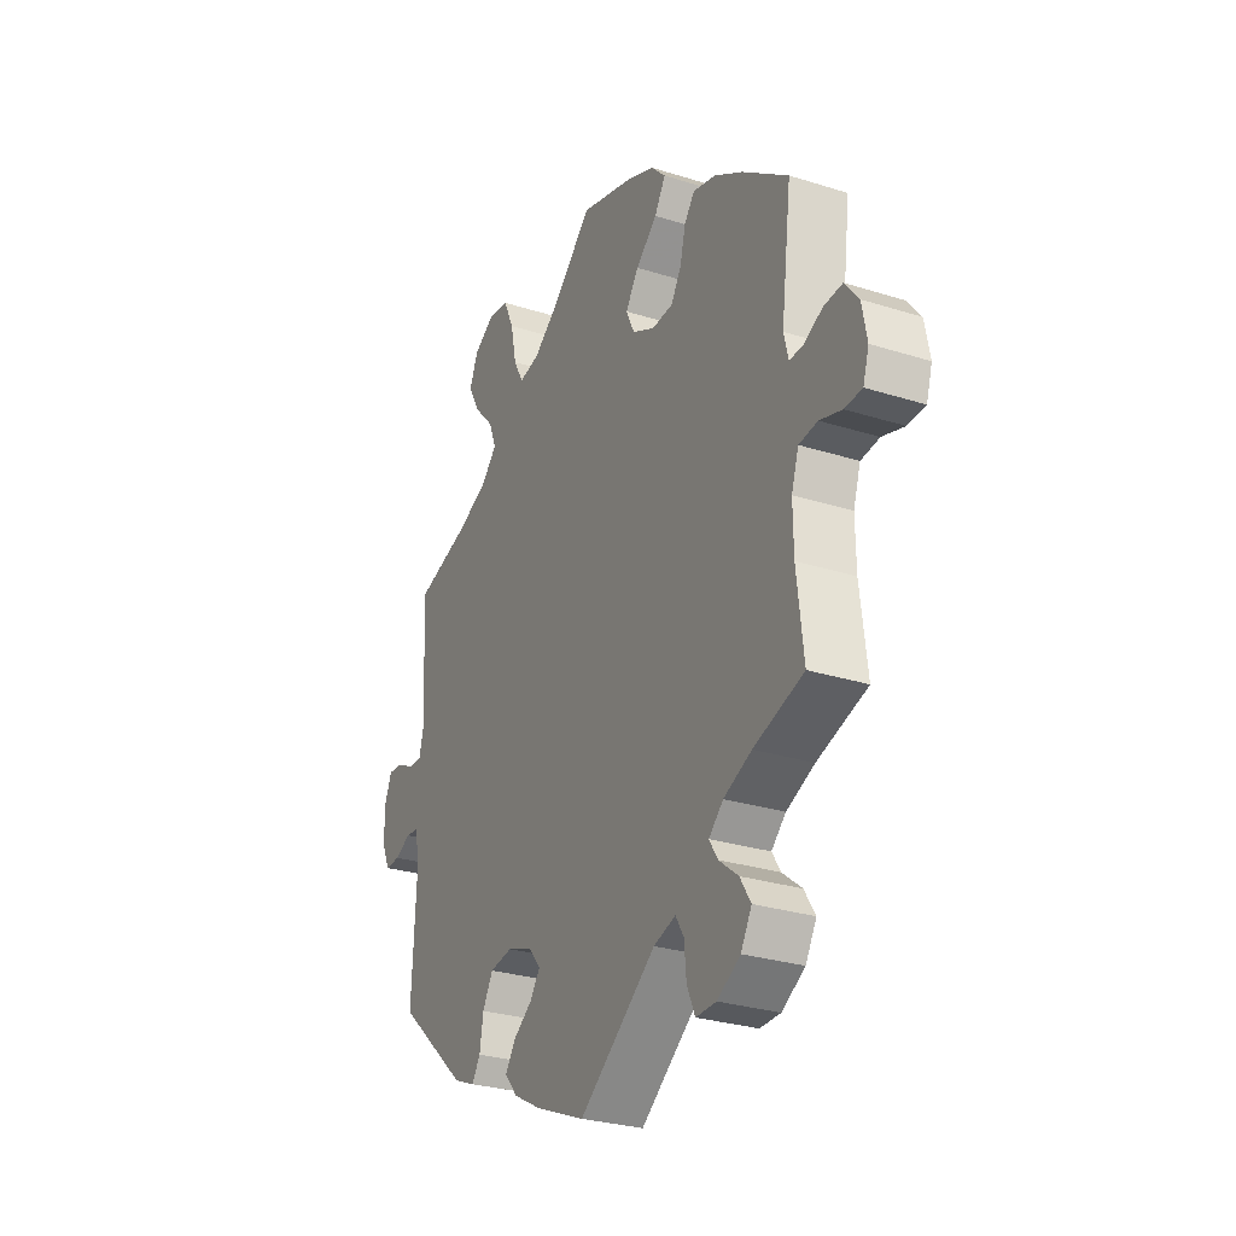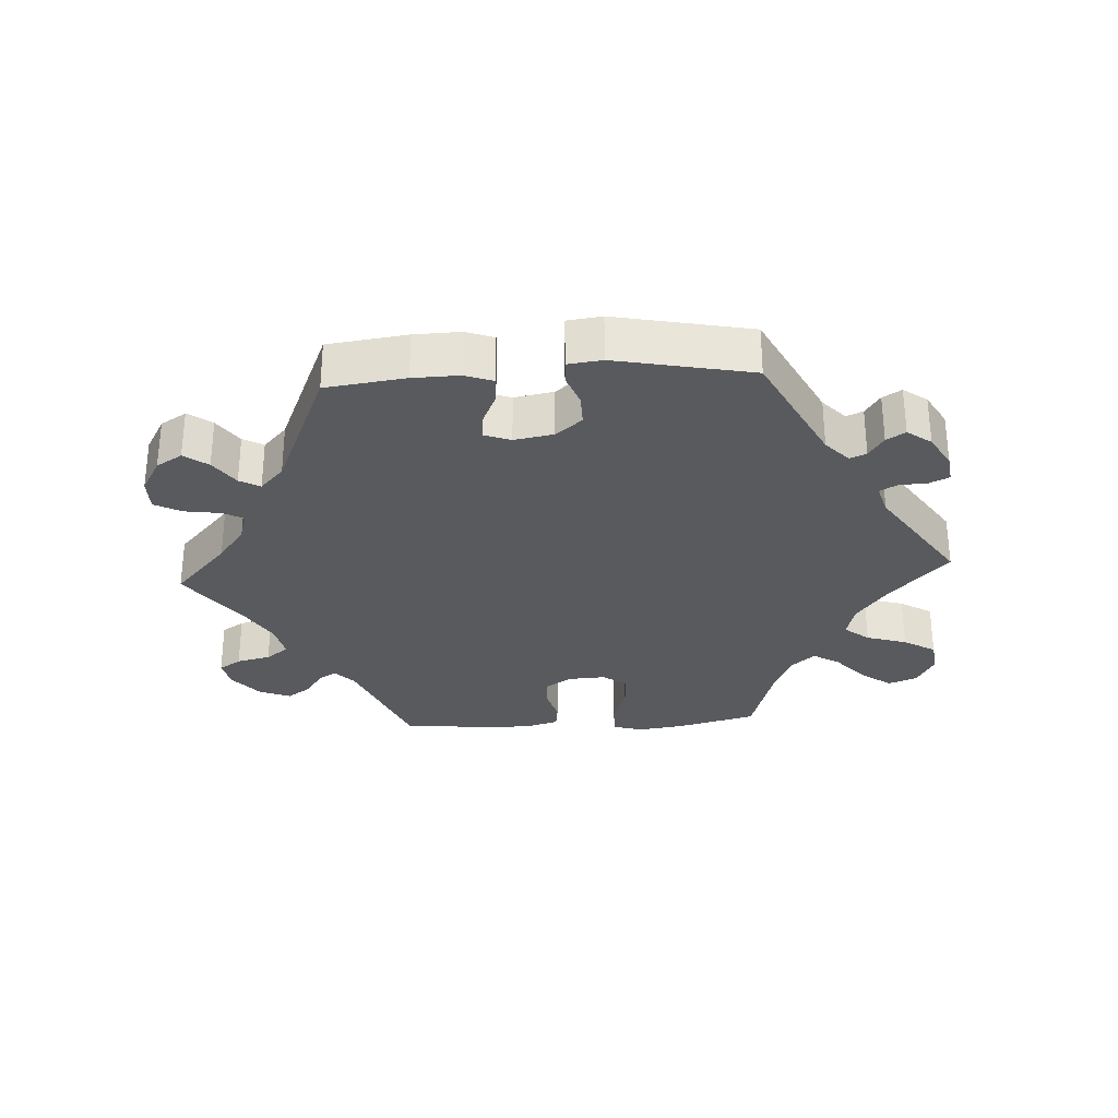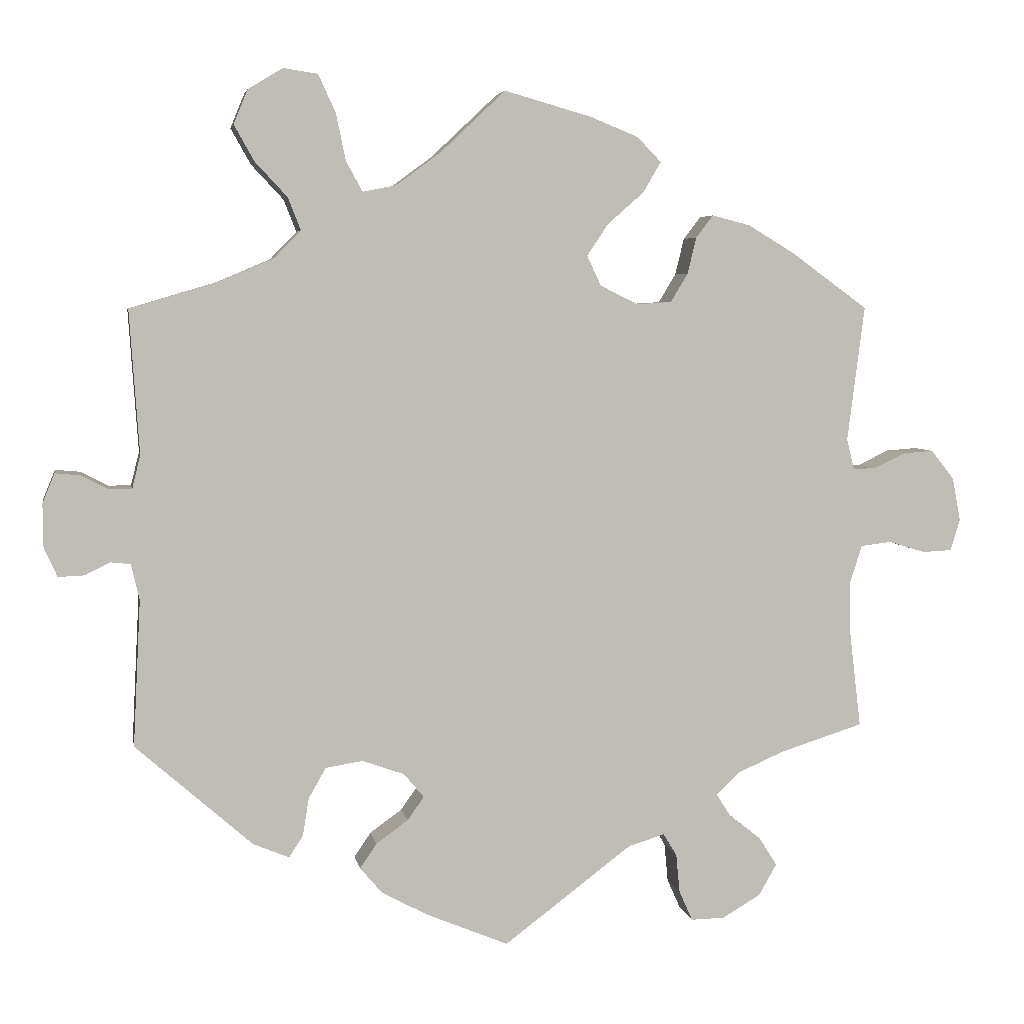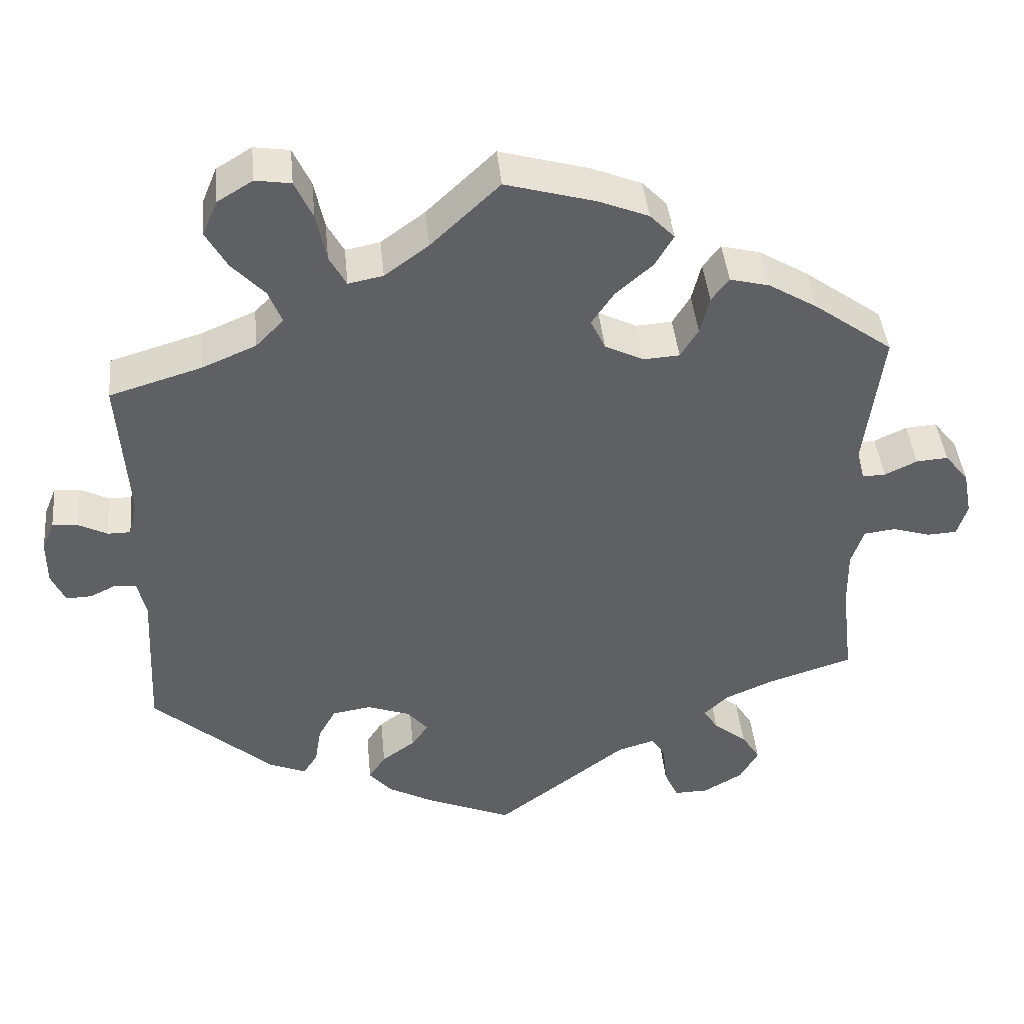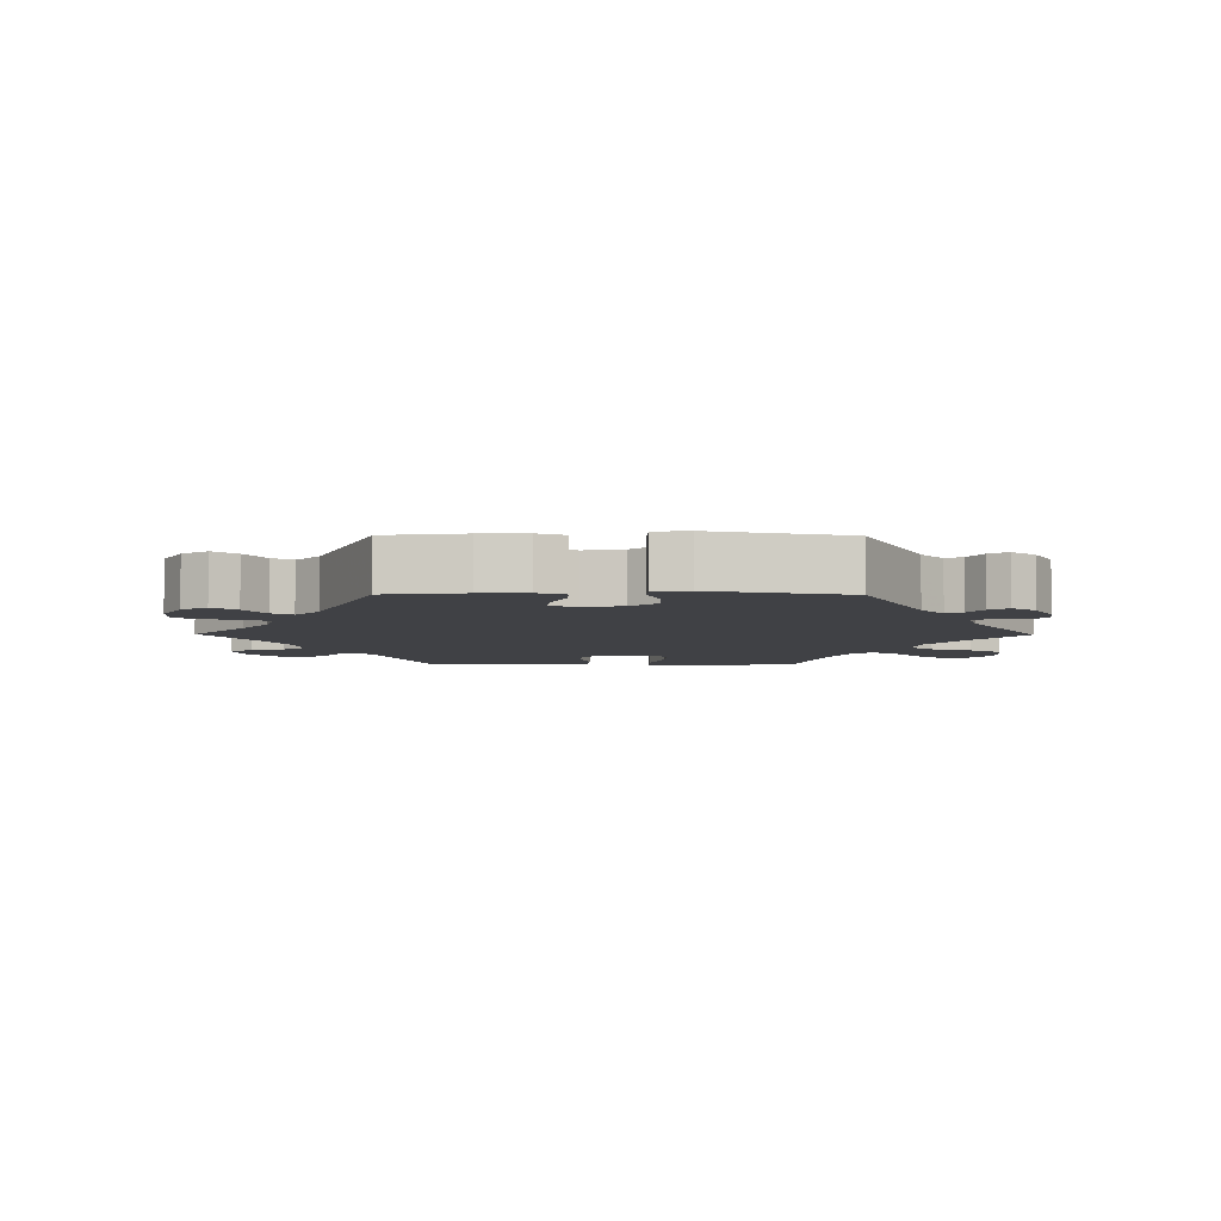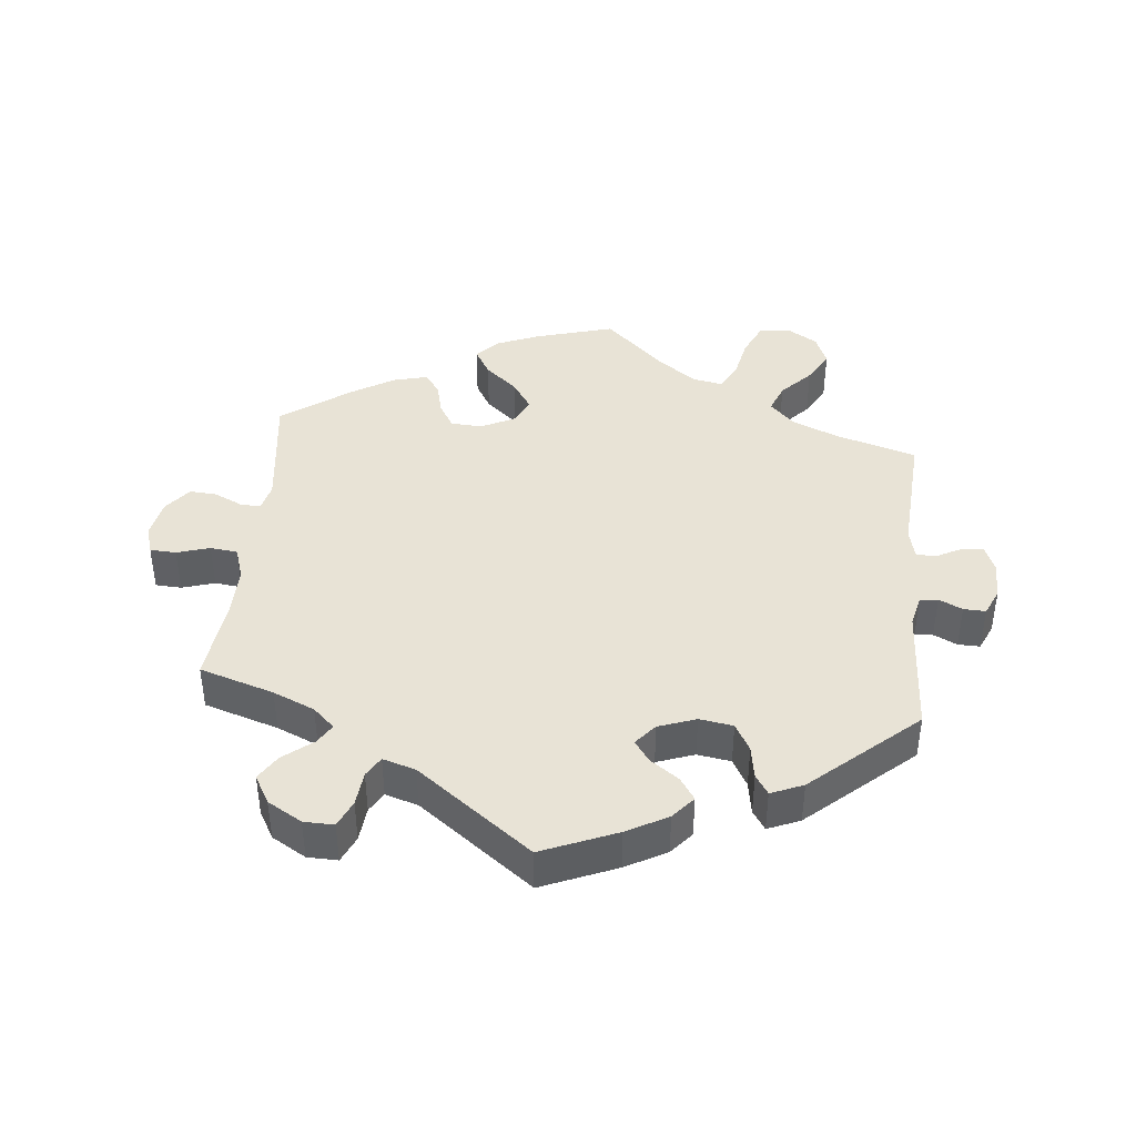
<metadata>
{"format":"obj","ext":"obj","renderer":"f3d","projection":"perspective","resolution":1024,"background":"white","views":[{"elev":-28.4,"azim":64.5,"up":"+Z"},{"elev":-30.5,"azim":-146.7,"up":"+Y"},{"elev":4.8,"azim":-10.0,"up":"+Z"},{"elev":42.5,"azim":-5.5,"up":"+Z"},{"elev":-5.9,"azim":-150.5,"up":"+Y"},{"elev":41.6,"azim":-174.4,"up":"+Y"}]}
</metadata>
<code>
v 0.39 0.07 -0.324
v 0.328 0.07 -0.351
v 0.296 0.07 -0.381
v 0.315 0.07 -0.411
v 0.358 0.07 -0.445
v 0.382 0.07 -0.483
v 0.358 0.07 -0.525
v 0.307 0.07 -0.555
v 0.262 0.07 -0.556
v 0.244 0.07 -0.516
v 0.239 0.07 -0.464
v 0.221 0.07 -0.434
v 0.172 0.07 -0.449
v 0.001 0.07 -0.578
v -0.11 0.07 -0.532
v -0.171 0.07 -0.499
v -0.2 0.07 -0.465
v -0.178 0.07 -0.432
v -0.135 0.07 -0.401
v -0.113 0.07 -0.37
v -0.14 0.07 -0.338
v -0.196 0.07 -0.318
v -0.246 0.07 -0.326
v -0.269 0.07 -0.367
v -0.277 0.07 -0.417
v -0.296 0.07 -0.446
v -0.344 0.07 -0.426
v -0.5 0.07 -0.289
v -0.49 0.07 -0.094
v -0.501 0.07 -0.046
v -0.528 0.07 -0.043
v -0.563 0.07 -0.06
v -0.596 0.07 -0.061
v -0.614 0.07 -0.021
v -0.614 0.07 0.036
v -0.598 0.07 0.075
v -0.565 0.07 0.072
v -0.528 0.07 0.053
v -0.498 0.07 0.053
v -0.487 0.07 0.098
v -0.5 0.07 0.289
v -0.38 0.07 0.325
v -0.31 0.07 0.355
v -0.274 0.07 0.392
v -0.291 0.07 0.435
v -0.334 0.07 0.481
v -0.361 0.07 0.529
v -0.342 0.07 0.575
v -0.296 0.07 0.603
v -0.25 0.07 0.596
v -0.227 0.07 0.546
v -0.214 0.07 0.483
v -0.192 0.07 0.443
v -0.147 0.07 0.452
v -0.09 0.07 0.494
v -0.001 0.07 0.578
v 0.116 0.07 0.545
v 0.18 0.07 0.519
v 0.212 0.07 0.486
v 0.188 0.07 0.445
v 0.14 0.07 0.403
v 0.111 0.07 0.36
v 0.13 0.07 0.32
v 0.18 0.07 0.295
v 0.227 0.07 0.298
v 0.25 0.07 0.336
v 0.262 0.07 0.385
v 0.285 0.07 0.415
v 0.336 0.07 0.402
v 0.399 0.07 0.364
v 0.501 0.07 0.29
v 0.478 0.07 0.109
v 0.488 0.07 0.068
v 0.518 0.07 0.069
v 0.56 0.07 0.089
v 0.601 0.07 0.092
v 0.632 0.07 0.053
v 0.643 0.07 -0.005
v 0.63 0.07 -0.047
v 0.591 0.07 -0.049
v 0.542 0.07 -0.034
v 0.501 0.07 -0.039
v 0.485 0.07 -0.088
v 0.486 0.07 -0.163
v 0.501 0.07 -0.289
v 0.39 0 -0.324
v 0.328 0 -0.351
v 0.296 0 -0.381
v 0.315 0 -0.411
v 0.358 0 -0.445
v 0.382 0 -0.483
v 0.358 0 -0.525
v 0.307 0 -0.555
v 0.262 0 -0.556
v 0.244 0 -0.516
v 0.239 0 -0.464
v 0.221 0 -0.434
v 0.172 0 -0.449
v 0.001 0 -0.578
v -0.11 0 -0.532
v -0.171 0 -0.499
v -0.2 0 -0.465
v -0.178 0 -0.432
v -0.135 0 -0.401
v -0.113 0 -0.37
v -0.14 0 -0.338
v -0.196 0 -0.318
v -0.246 0 -0.326
v -0.269 0 -0.367
v -0.277 0 -0.417
v -0.296 0 -0.446
v -0.344 0 -0.426
v -0.5 0 -0.289
v -0.49 0 -0.094
v -0.501 0 -0.046
v -0.528 0 -0.043
v -0.563 0 -0.06
v -0.596 0 -0.061
v -0.614 0 -0.021
v -0.614 0 0.036
v -0.598 0 0.075
v -0.565 0 0.072
v -0.528 0 0.053
v -0.498 0 0.053
v -0.487 0 0.098
v -0.5 0 0.289
v -0.38 0 0.325
v -0.31 0 0.355
v -0.274 0 0.392
v -0.291 0 0.435
v -0.334 0 0.481
v -0.361 0 0.529
v -0.342 0 0.575
v -0.296 0 0.603
v -0.25 0 0.596
v -0.227 0 0.546
v -0.214 0 0.483
v -0.192 0 0.443
v -0.147 0 0.452
v -0.09 0 0.494
v -0.001 0 0.578
v 0.116 0 0.545
v 0.18 0 0.519
v 0.212 0 0.486
v 0.188 0 0.445
v 0.14 0 0.403
v 0.111 0 0.36
v 0.13 0 0.32
v 0.18 0 0.295
v 0.227 0 0.298
v 0.25 0 0.336
v 0.262 0 0.385
v 0.285 0 0.415
v 0.336 0 0.402
v 0.399 0 0.364
v 0.501 0 0.29
v 0.478 0 0.109
v 0.488 0 0.068
v 0.518 0 0.069
v 0.56 0 0.089
v 0.601 0 0.092
v 0.632 0 0.053
v 0.643 0 -0.005
v 0.63 0 -0.047
v 0.591 0 -0.049
v 0.542 0 -0.034
v 0.501 0 -0.039
v 0.485 0 -0.088
v 0.486 0 -0.163
v 0.501 0 -0.289
f 84 85 1
f 83 84 1 2
f 82 83 2 3
f 78 79 80 81
f 78 81 82
f 77 78 82
f 74 75 76 77
f 73 74 77 82
f 72 73 82 3
f 70 71 72 3
f 66 67 68 69
f 65 66 69 70
f 58 59 60 61
f 58 61 62
f 55 56 57 58
f 54 55 58 62
f 53 54 62 63
f 49 50 51 52
f 49 52 53
f 48 49 53
f 45 46 47 48
f 44 45 48 53
f 43 44 53 63
f 40 41 42
f 39 40 42 43
f 35 36 37 38
f 35 38 39
f 34 35 39
f 31 32 33 34
f 30 31 34 39
f 29 30 39 43
f 24 25 26 27
f 23 24 27 28
f 22 23 28 29
f 16 17 18 19
f 16 19 20
f 13 14 15 16
f 12 13 16 20
f 8 9 10 11
f 8 11 12
f 7 8 12
f 4 5 6 7
f 3 4 7 12
f 65 70 3 12
f 29 43 63 64
f 21 22 29 64
f 21 64 65
f 12 20 21 65
f 86 170 169
f 87 86 169 168
f 88 87 168 167
f 166 165 164 163
f 167 166 163
f 167 163 162
f 162 161 160 159
f 167 162 159 158
f 88 167 158 157
f 88 157 156 155
f 154 153 152 151
f 155 154 151 150
f 146 145 144 143
f 147 146 143
f 143 142 141 140
f 147 143 140 139
f 148 147 139 138
f 137 136 135 134
f 138 137 134
f 138 134 133
f 133 132 131 130
f 138 133 130 129
f 148 138 129 128
f 127 126 125
f 128 127 125 124
f 123 122 121 120
f 124 123 120
f 124 120 119
f 119 118 117 116
f 124 119 116 115
f 128 124 115 114
f 112 111 110 109
f 113 112 109 108
f 114 113 108 107
f 104 103 102 101
f 105 104 101
f 101 100 99 98
f 105 101 98 97
f 96 95 94 93
f 97 96 93
f 97 93 92
f 92 91 90 89
f 97 92 89 88
f 97 88 155 150
f 149 148 128 114
f 149 114 107 106
f 150 149 106
f 150 106 105 97
f 1 86 87 2
f 2 87 88 3
f 3 88 89 4
f 4 89 90 5
f 5 90 91 6
f 6 91 92 7
f 7 92 93 8
f 8 93 94 9
f 9 94 95 10
f 10 95 96 11
f 11 96 97 12
f 12 97 98 13
f 13 98 99 14
f 14 99 100 15
f 15 100 101 16
f 16 101 102 17
f 17 102 103 18
f 18 103 104 19
f 19 104 105 20
f 20 105 106 21
f 21 106 107 22
f 22 107 108 23
f 23 108 109 24
f 24 109 110 25
f 25 110 111 26
f 26 111 112 27
f 27 112 113 28
f 28 113 114 29
f 29 114 115 30
f 30 115 116 31
f 31 116 117 32
f 32 117 118 33
f 33 118 119 34
f 34 119 120 35
f 35 120 121 36
f 36 121 122 37
f 37 122 123 38
f 38 123 124 39
f 39 124 125 40
f 40 125 126 41
f 41 126 127 42
f 42 127 128 43
f 43 128 129 44
f 44 129 130 45
f 45 130 131 46
f 46 131 132 47
f 47 132 133 48
f 48 133 134 49
f 49 134 135 50
f 50 135 136 51
f 51 136 137 52
f 52 137 138 53
f 53 138 139 54
f 54 139 140 55
f 55 140 141 56
f 56 141 142 57
f 57 142 143 58
f 58 143 144 59
f 59 144 145 60
f 60 145 146 61
f 61 146 147 62
f 62 147 148 63
f 63 148 149 64
f 64 149 150 65
f 65 150 151 66
f 66 151 152 67
f 67 152 153 68
f 68 153 154 69
f 69 154 155 70
f 70 155 156 71
f 71 156 157 72
f 72 157 158 73
f 73 158 159 74
f 74 159 160 75
f 75 160 161 76
f 76 161 162 77
f 77 162 163 78
f 78 163 164 79
f 79 164 165 80
f 80 165 166 81
f 81 166 167 82
f 82 167 168 83
f 83 168 169 84
f 84 169 170 85
f 85 170 86 1

</code>
